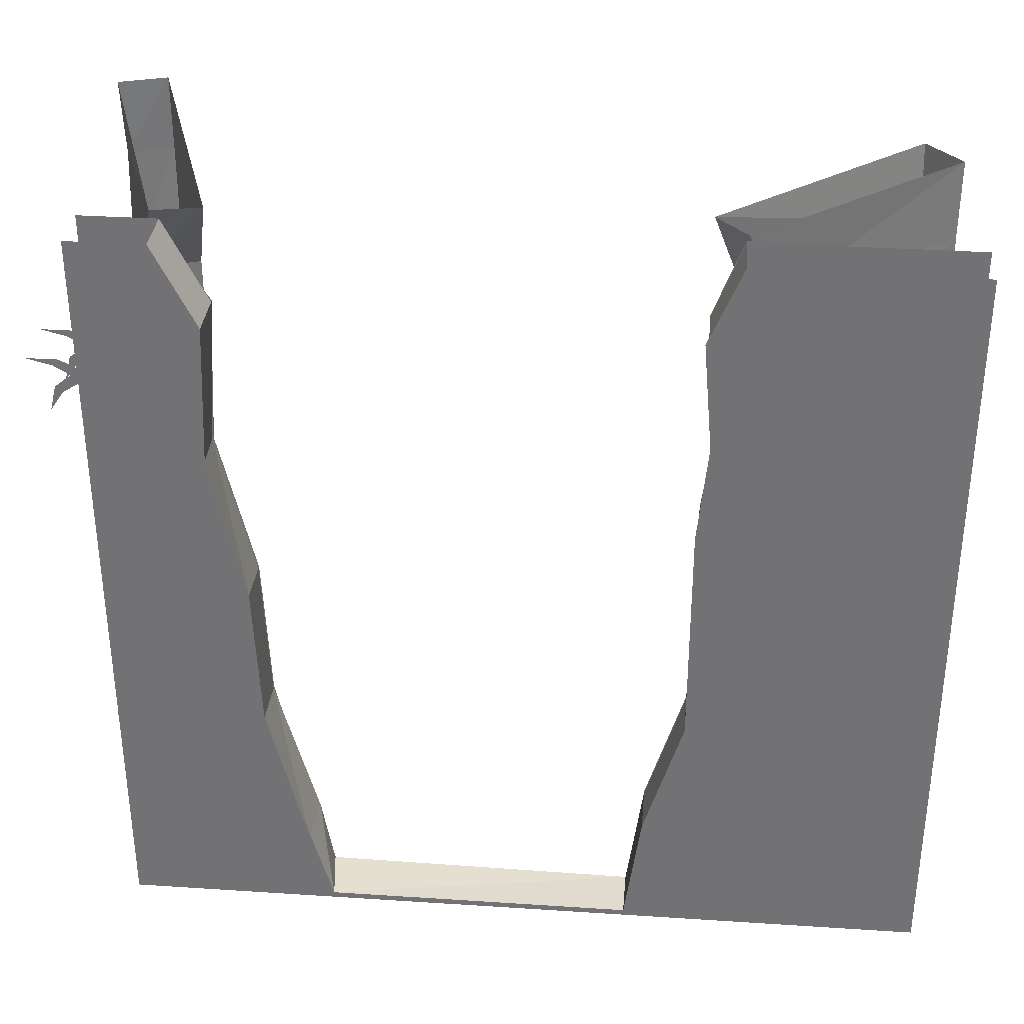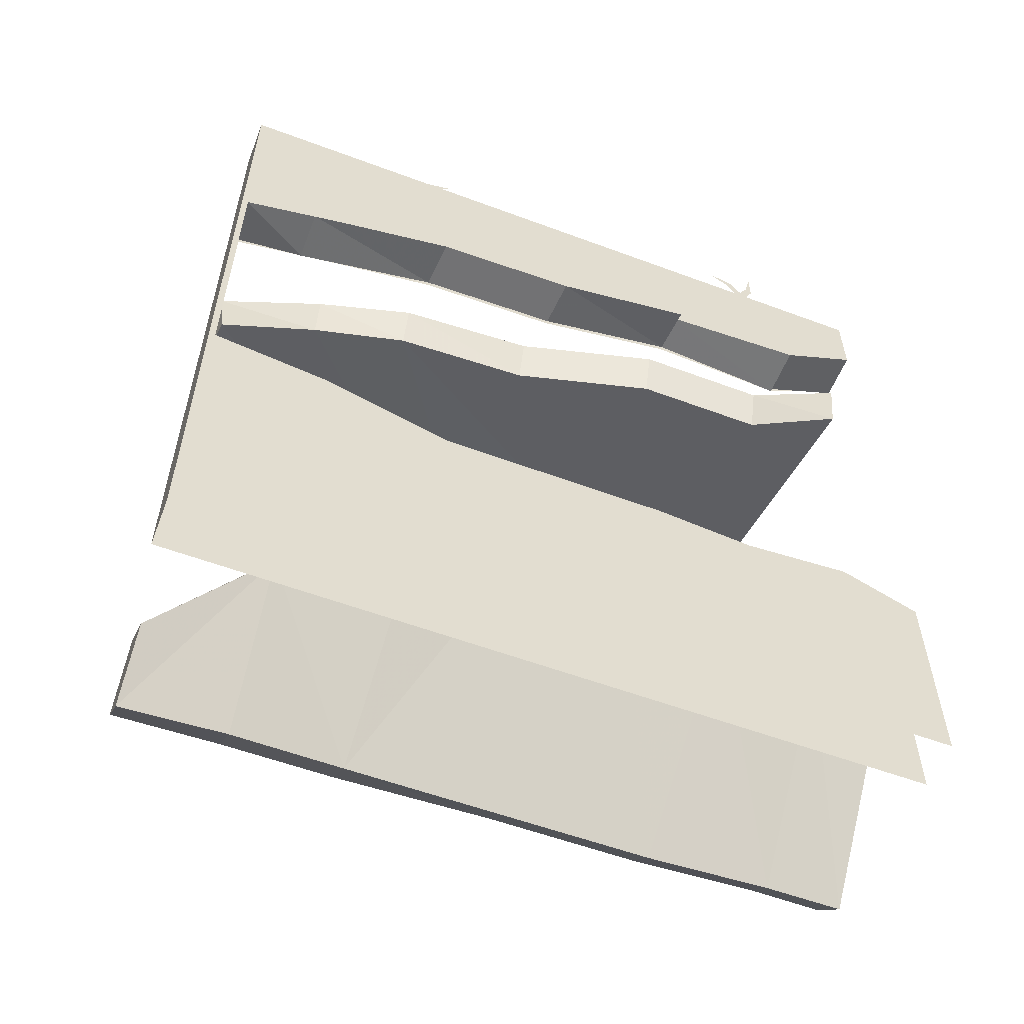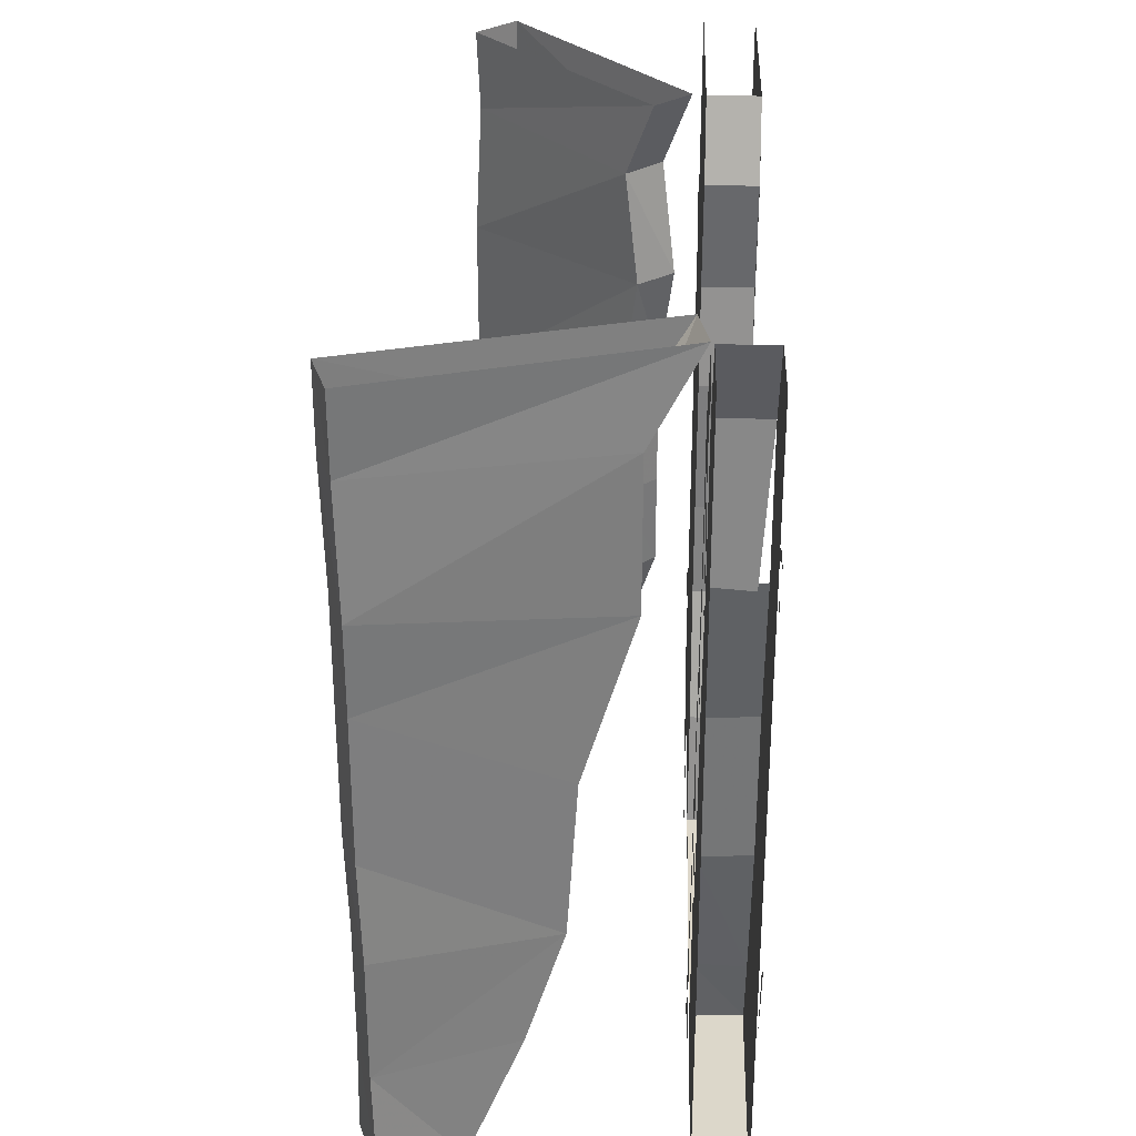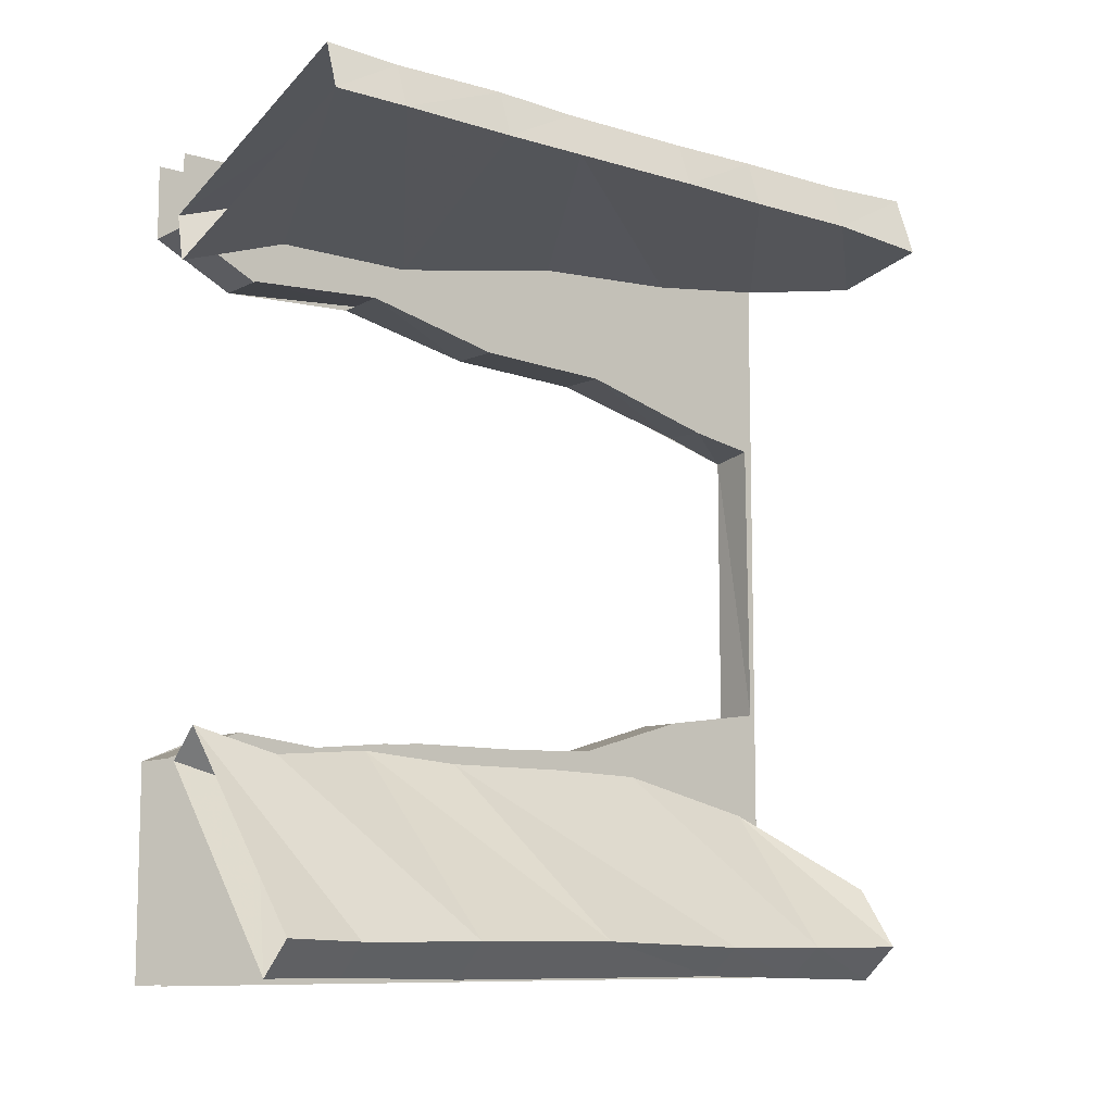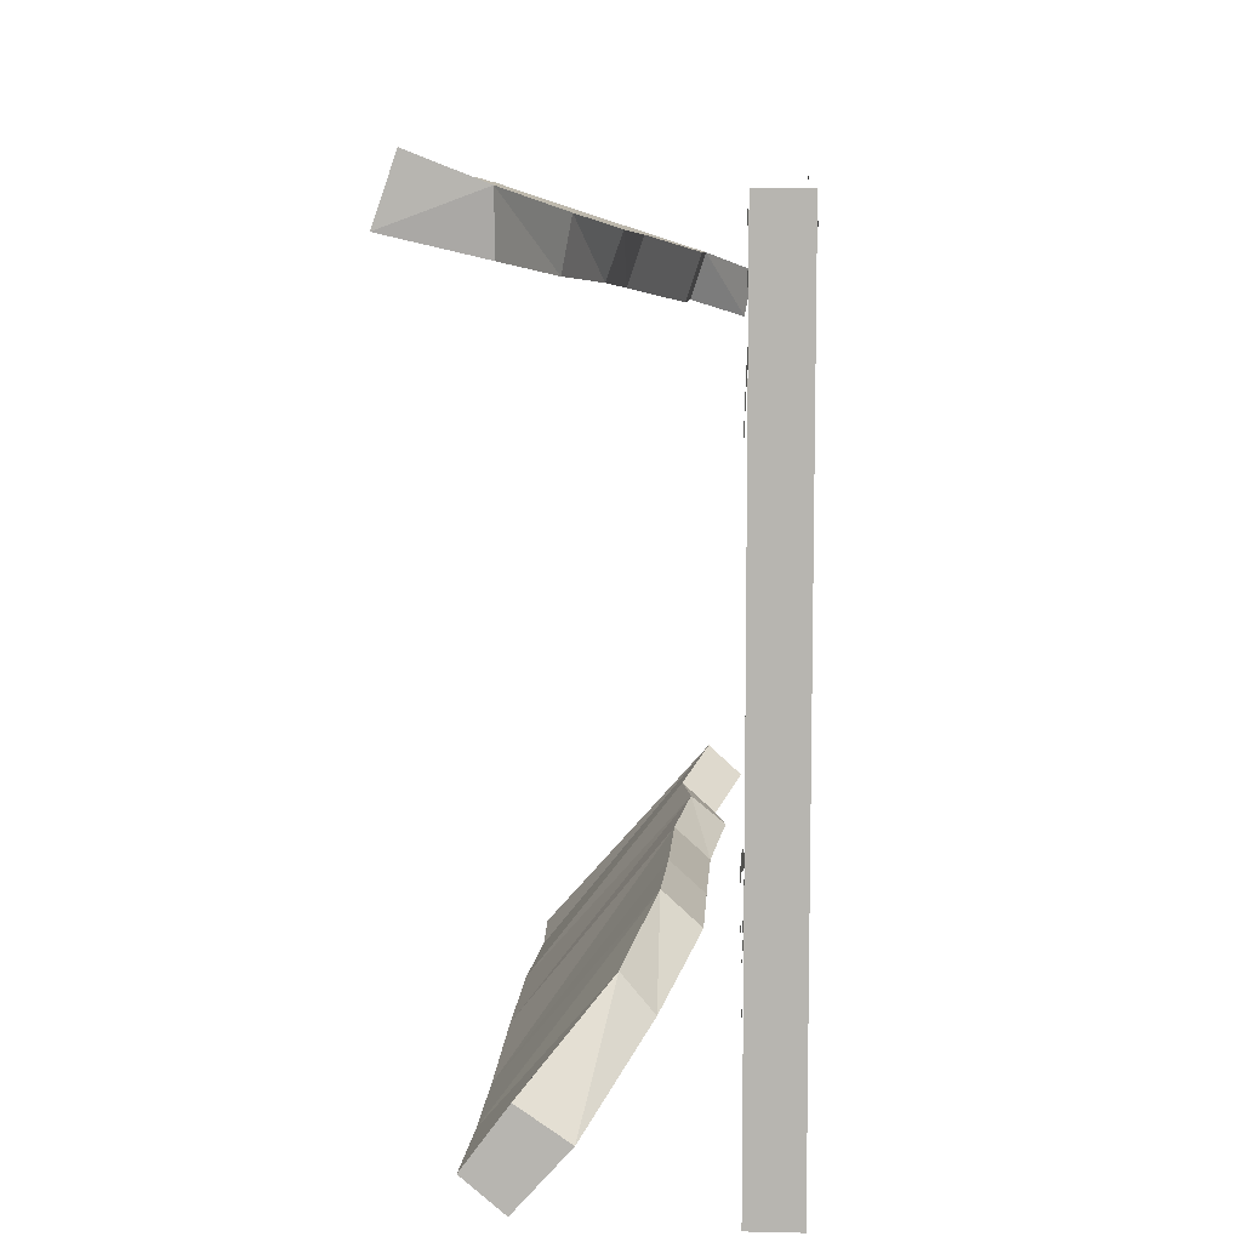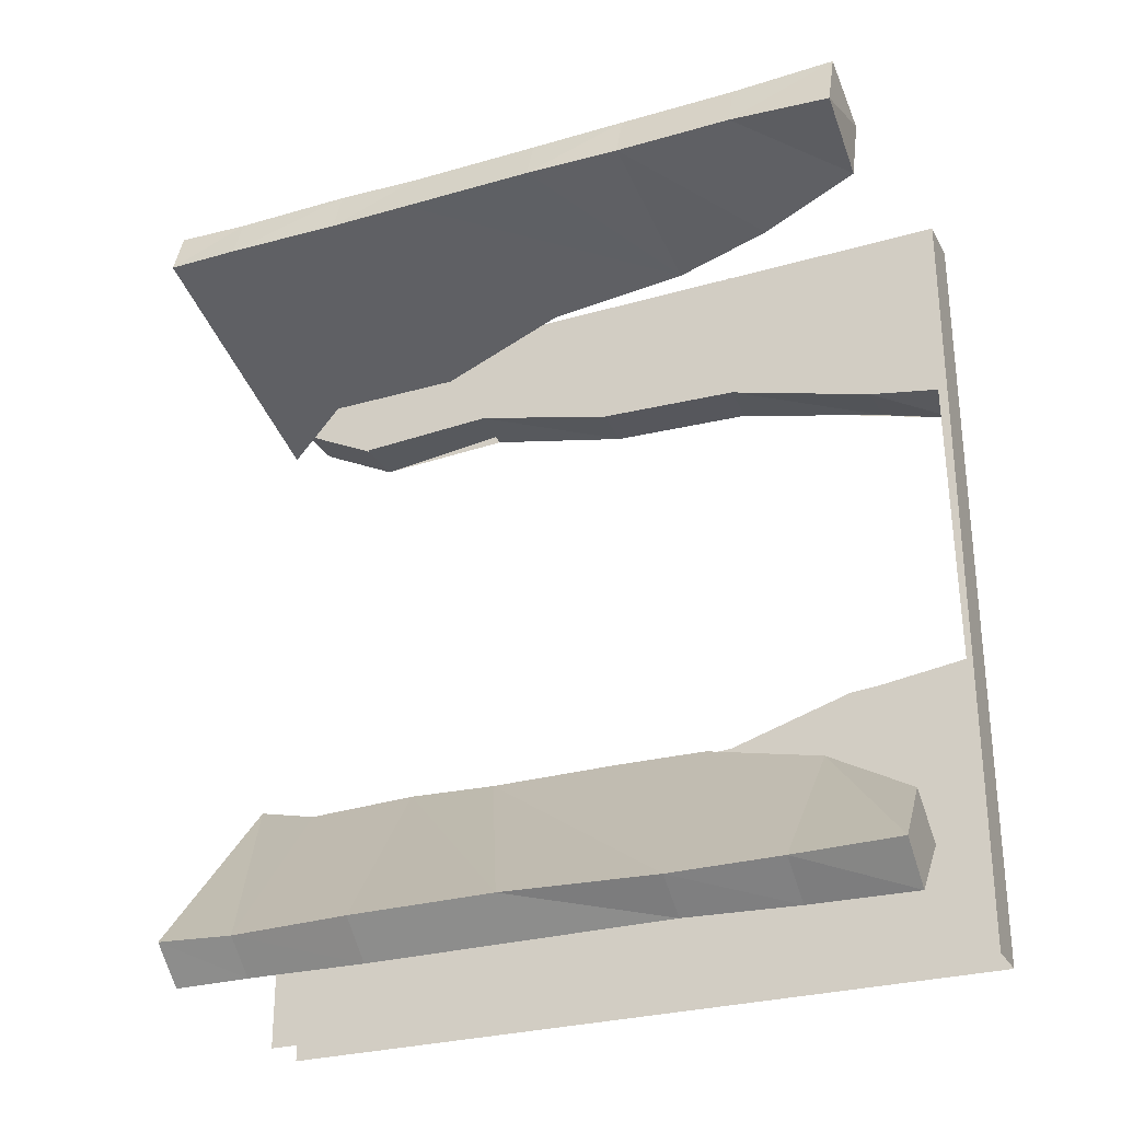
<metadata>
{"format":"obj","ext":"obj","renderer":"f3d","projection":"perspective","resolution":1024,"background":"white","views":[{"elev":33.7,"azim":95.1,"up":"+Y"},{"elev":-56.5,"azim":68.7,"up":"+Z"},{"elev":30.7,"azim":2.0,"up":"+Y"},{"elev":-9.5,"azim":-128.2,"up":"+Z"},{"elev":8.3,"azim":3.5,"up":"+Z"},{"elev":-28.3,"azim":-66.4,"up":"+Z"}]}
</metadata>
<code>
o object/1593
v -3 -216 -51
v -3 -219 -49
v -3 -216 -43
v -3 -211 -43
v -3 -220 -54
v -3 -217 -65
v -3 -234 -64
v -3 -197 -93
v -3 -182 -85
v -3 -183 -90
v -3 -178 -91
v -3 -176 -101
v -3 -175 -77
v -3 -173 -80
v -3 -168 -71
v -3 -162 -72
v -3 -166 -67
v -3 -153 -62
v -3 -146 -65
v -3 -139 -58
v -3 -149 -58
v -3 -199 -74
v -3 -186 -67
v -3 -186 -71
v -3 -111 -72
v -3 -95 -64
v -3 -95 -67
v -3 -92 -65
v -3 -91 -76
v -3 -93 -58
v -3 -86 -58
v -3 -238 -41
v -3 -238 -37
v -3 -200 -40
v -3 -202 -46
v -3 -160 -52
v -3 -160 -57
v -3 -130 -53
v -3 -128 -59
v -3 -88 -53
v -3 -88 -59
v -3 -57 -57
v -3 -56 -64
v -3 -23 -53
v -3 -24 -60
v -3 1 -62
v -3 1 -76
v -3 -35 -92
v -3 -33 -100
v -3 -36 -93
v -3 -41 -87
v -3 -38 -86
v -3 -42 -86
v -3 -42 -84
v -3 -38 -75
v -3 -45 -79
v -3 -43 -71
v -3 -14 -66
v -3 -46 -92
v -3 -45 -93
v -3 -52 -96
v -3 -55 -80
v -3 -55 -77
v -3 -68 -78
v 14 -239 -129
v 14 -200 -40
v 14 -237 -35
v 14 -237 61
v 14 -239 127
v 14 -213 68
v 14 -164 80
v 14 1 127
v 14 -117 82
v 14 -70 92
v 14 1 103
v 14 -25 90
v -2 1 103
v -2 -25 90
v -2 1 127
v -2 -71 93
v -2 -118 82
v -2 -239 127
v -2 -165 80
v -2 -213 67
v -2 -236 63
v -2 -237 -35
v -2 -239 -129
v -2 -200 -40
v -2 -160 -52
v -2 1 -129
v -2 -130 -53
v -2 -57 -57
v -2 1 -62
v -2 -23 -53
v 14 -23 -53
v 14 1 -62
v 14 1 -129
v 14 -57 -57
v 14 -88 -53
v 14 -130 -53
v 14 -160 -52
v -2 -239 -1
v 14 -239 -1
v -2 -88 -53
v -3 -211 74
v -3 -216 72
v -3 -223 83
v -3 -220 86
v -3 -224 88
v -3 -226 100
v -3 -232 90
v -3 -179 123
v -3 -177 120
v -3 -193 118
v -3 -172 121
v -3 -169 116
v -3 -171 114
v -3 -158 107
v -3 -165 108
v -3 -164 103
v -3 -181 103
v -3 -181 106
v -3 -194 109
v -3 -165 127
v -3 -140 100
v -3 -145 96
v -3 -134 88
v -3 -147 86
v -3 -25 90
v 11 -72 93
v 14 -56 -64
v 14 -57 -55
v 14 -88 -52
v 14 -88 -59
v 14 -130 -52
v 14 -128 -59
v 14 -160 -57
v 14 -202 -45
v 14 -238 -37
v 14 -238 -41
v 14 -24 -60
v 14 -23 -52
v 14 -36 -93
v 14 -33 -100
v 14 -35 -92
v 14 -38 -86
v 14 -41 -87
v 14 -42 -84
v 14 -42 -86
v 14 -45 -93
v 14 -46 -92
v 14 -52 -96
v 14 -45 -79
v 14 -38 -75
v 14 -43 -71
v 14 -55 -77
v 14 -55 -80
v 14 -68 -78
v 14 -14 -66
v 14 1 -76
v 14 -95 -67
v 14 -95 -64
v 14 -111 -72
v 14 -92 -65
v 14 -86 -58
v 14 -93 -58
v 14 -91 -76
v 14 -183 -90
v 14 -182 -85
v 14 -197 -93
v 14 -178 -91
v 14 -173 -80
v 14 -175 -77
v 14 -162 -72
v 14 -168 -71
v 14 -166 -67
v 14 -186 -67
v 14 -186 -71
v 14 -199 -74
v 14 -176 -101
v 14 -146 -65
v 14 -153 -62
v 14 -139 -58
v 14 -149 -58
v 14 -210 -40
v 14 -216 -42
v 14 -219 -49
v 14 -216 -51
v 14 -220 -54
v 14 -217 -65
v 14 -234 -64
v -3 -98 104
v -3 -101 102
v -3 -105 113
v -3 -97 102
v -3 -89 96
v -3 -94 95
v -3 -96 112
v -3 -39 134
v -3 -37 142
v -3 -37 132
v -3 -41 124
v -3 -42 129
v -3 -44 125
v -3 -44 126
v -3 -46 134
v -3 -48 132
v -3 -54 136
v -3 -44 117
v -3 -38 113
v -3 -44 112
v -3 -57 119
v -3 -56 122
v -3 -70 118
v -3 -14 110
v -3 -25 99
v 15 -193 118
v 15 -177 120
v 15 -179 123
v 15 -165 127
v 15 -172 121
v 15 -171 114
v 15 -169 116
v 15 -165 108
v 15 -164 103
v 15 -158 107
v -3 -26 100
v -3 0 124
v -3 0 106
v -3 -71 93
v -3 -72 100
v -3 -118 82
v -3 -119 89
v -3 -165 80
v -3 -169 86
v -3 -201 72
v -3 -201 78
v -3 -237 63
v -3 -237 67
v 14 -169 86
v 14 -165 80
v 14 -118 82
v 14 -119 89
v 14 -72 99
v 14 -26 100
v 14 0 124
v 14 -158 107
v 14 -164 103
v 14 -145 96
v 14 -140 100
v 14 -134 88
v 14 -147 86
v 14 -181 106
v 14 -181 103
v 14 -165 108
v 14 -194 109
v 14 -169 116
v 14 -171 114
v 14 -179 123
v 14 -177 120
v 14 -172 121
v 14 -201 78
v 14 -201 71
v 14 -237 67
v 14 -220 86
v 14 -223 83
v 14 -216 72
v 14 -212 74
v 14 -224 88
v 14 -226 100
v 14 -232 90
v 14 -105 113
v 14 -101 102
v 14 -98 104
v 14 -97 102
v 14 -96 112
v 14 -94 95
v 14 -89 96
v 14 -37 132
v 14 -37 142
v 14 -39 134
v 14 -42 129
v 14 -41 124
v 14 -44 126
v 14 -44 125
v 14 -38 113
v 14 -44 117
v 14 -44 112
v 14 -15 110
v 14 -48 132
v 14 -46 134
v 14 -54 136
v 14 -56 122
v 14 -57 119
v 14 -70 118
v -61 -64 -127
v -73 -64 -116
v -71 -24 -116
v -60 -24 -126
v -10 -57 -67
v -14 -88 -71
v -61 -112 -127
v -73 -112 -116
v -21 -57 -58
v -25 -23 -61
v -17 1 -53
v -72 1 -115
v -60 1 -126
v -14 -23 -71
v -25 -88 -61
v -14 -130 -71
v -61 -163 -127
v -73 -163 -118
v -44 -233 -110
v -61 -233 -129
v -25 -200 -86
v -35 -200 -74
v -60 -233 -99
v -74 -233 -118
v -73 -199 -118
v -60 -199 -128
v -14 -160 -73
v -26 -160 -62
v -25 -130 -61
v -6 1 -63
v -47 -195 122
v -50 -195 106
v -41 -162 104
v -36 -162 118
v -87 -198 135
v -63 -231 128
v -63 -229 110
v -92 -198 120
v -92 -160 120
v -93 -129 120
v -93 -85 120
v -38 -115 102
v -33 -115 117
v -88 -129 134
v -87 -160 135
v -86 -231 137
v -93 -231 117
v -18 -68 112
v -23 -68 97
v -23 -23 97
v -18 -23 112
v -88 -58 135
v -88 -85 134
v -93 -58 120
v -94 -20 120
v -94 4 120
v -6 3 91
v -3 3 106
v -89 -20 134
v -89 4 135
v 14 1 -1
v -2 1 -1
v 54 1 6
v 54 -239 6
v -59 1 -126
v -71 1 -115
v -74 -239 -118
v 42 1 15
v 71 3 61
v 67 -237 66
v -95 3 122
v -89 3 135
v -86 -237 136
v 74 3 82
v -3 -216 -51
v -3 -216 -51
v -3 -216 -51
v -3 -216 -51
f 1 2 3
f 1 3 4
f 5 2 1
f 5 1 6
f 7 2 5
f 8 9 10
f 10 9 11
f 10 11 12
f 11 9 13
f 11 13 14
f 14 13 15
f 14 15 16
f 16 15 17
f 16 17 18
f 16 18 19
f 19 18 20
f 20 18 21
f 22 23 24
f 24 23 17
f 24 17 15
f 25 26 27
f 27 26 28
f 27 28 29
f 28 26 30
f 28 30 31
f 32 33 34
f 32 34 35
f 35 34 36
f 35 36 37
f 37 36 38
f 37 38 39
f 39 38 40
f 39 40 41
f 41 40 42
f 41 42 43
f 43 42 44
f 43 44 45
f 45 44 46
f 45 46 47
f 48 49 50
f 48 50 51
f 48 51 52
f 52 51 53
f 52 53 54
f 52 54 55
f 55 54 56
f 55 56 57
f 55 57 45
f 55 45 58
f 59 53 51
f 59 51 60
f 59 60 61
f 62 63 57
f 62 57 56
f 64 63 62
f 65 66 67
f 65 67 68
f 65 68 69
f 69 68 70
f 69 70 71
f 69 71 72
f 72 71 73
f 72 73 74
f 72 74 75
f 75 74 76
f 75 76 77
f 77 76 78
f 77 78 79
f 79 78 80
f 79 80 81
f 79 81 82
f 82 81 83
f 82 83 84
f 82 84 85
f 82 85 86
f 82 86 87
f 87 86 88
f 87 88 89
f 87 89 90
f 90 89 91
f 90 91 92
f 90 92 93
f 93 92 94
f 93 94 95
f 93 95 96
f 96 95 97
f 97 95 98
f 97 98 99
f 97 99 100
f 97 100 65
f 65 100 101
f 65 101 66
f 66 101 89
f 66 89 88
f 66 88 67
f 67 88 86
f 67 86 68
f 68 86 85
f 68 85 84
f 68 84 70
f 70 84 83
f 70 83 71
f 71 83 81
f 71 81 73
f 73 81 80
f 73 80 74
f 69 82 102
f 69 102 103
f 103 102 87
f 103 87 65
f 91 104 92
f 92 104 99
f 92 99 98
f 92 98 94
f 94 98 95
f 105 106 107
f 105 107 108
f 108 107 109
f 108 109 110
f 109 107 111
f 112 113 114
f 113 112 115
f 113 115 116
f 113 116 117
f 117 116 118
f 117 118 119
f 119 118 120
f 119 120 121
f 119 121 122
f 122 121 123
f 115 112 124
f 125 126 120
f 125 120 118
f 125 127 128
f 125 128 126
f 101 100 91
f 101 91 89
f 100 99 104
f 100 104 91
f 129 76 130
f 129 130 80
f 131 132 133
f 131 133 134
f 134 133 135
f 134 135 136
f 136 135 101
f 136 101 137
f 137 101 66
f 137 66 138
f 138 66 139
f 138 139 140
f 141 142 132
f 141 132 131
f 143 144 145
f 143 145 146
f 143 146 147
f 147 146 148
f 147 148 149
f 147 149 150
f 150 149 151
f 150 151 152
f 153 148 146
f 153 146 154
f 153 154 155
f 153 155 156
f 153 156 157
f 157 156 158
f 159 141 155
f 159 155 154
f 160 96 142
f 160 142 141
f 161 162 163
f 162 161 164
f 162 164 165
f 162 165 166
f 164 161 167
f 168 169 170
f 169 168 171
f 169 171 172
f 169 172 173
f 173 172 174
f 173 174 175
f 175 174 176
f 175 176 177
f 175 177 178
f 178 177 179
f 171 168 180
f 181 182 176
f 181 176 174
f 181 183 184
f 181 184 182
f 185 186 187
f 185 187 188
f 188 187 189
f 188 189 190
f 189 187 191
f 192 193 194
f 193 192 195
f 193 195 196
f 193 196 197
f 195 192 198
f 199 200 201
f 199 201 202
f 199 202 203
f 203 202 204
f 203 204 205
f 203 205 206
f 206 205 207
f 206 207 208
f 209 204 202
f 209 202 210
f 209 210 211
f 209 211 212
f 209 212 213
f 213 212 214
f 215 216 211
f 215 211 210
f 217 218 219
f 220 219 221
f 221 218 222
f 221 222 223
f 224 225 226
f 227 228 229
f 227 229 129
f 227 129 230
f 227 230 231
f 231 230 232
f 231 232 233
f 233 232 234
f 233 234 235
f 235 234 236
f 235 236 237
f 237 236 238
f 237 238 239
f 240 241 242
f 240 242 243
f 243 242 74
f 243 74 244
f 244 74 76
f 244 76 245
f 245 76 246
f 246 76 75
f 247 248 249
f 247 249 250
f 250 249 251
f 251 249 252
f 253 254 248
f 253 248 255
f 256 254 253
f 257 258 255
f 257 255 247
f 259 260 261
f 262 263 241
f 262 241 240
f 264 68 263
f 264 263 262
f 265 266 267
f 265 267 268
f 269 266 265
f 269 265 270
f 271 266 269
f 272 273 274
f 274 273 275
f 274 275 276
f 275 273 277
f 275 277 278
f 279 280 281
f 279 281 282
f 279 282 283
f 283 282 284
f 283 284 285
f 283 285 286
f 286 285 287
f 286 287 288
f 286 288 245
f 286 245 289
f 290 284 282
f 290 282 291
f 290 291 292
f 293 294 288
f 293 288 287
f 295 294 293
f 296 297 298
f 296 298 299
f 296 299 300
f 296 300 301
f 296 301 302
f 296 302 297
f 297 302 303
f 297 303 304
f 297 304 305
f 297 305 298
f 298 305 306
f 298 306 307
f 298 307 299
f 299 307 308
f 299 308 309
f 299 309 300
f 300 309 305
f 300 305 304
f 300 304 301
f 301 304 310
f 301 310 311
f 301 311 302
f 302 311 312
f 302 312 303
f 303 312 313
f 303 313 310
f 303 310 304
f 314 315 316
f 314 316 317
f 314 317 318
f 314 318 315
f 315 318 319
f 315 319 320
f 315 320 321
f 315 321 316
f 316 321 312
f 316 312 322
f 316 322 323
f 316 323 317
f 317 323 320
f 317 320 319
f 317 319 318
f 322 312 311
f 322 311 324
f 322 324 323
f 323 324 313
f 323 313 320
f 320 313 321
f 321 313 312
f 309 308 325
f 309 325 306
f 309 306 305
f 310 313 324
f 310 324 311
f 326 327 328
f 326 328 329
f 326 329 330
f 326 330 331
f 326 331 327
f 327 331 332
f 327 332 333
f 327 333 334
f 327 334 328
f 328 334 335
f 328 335 336
f 328 336 337
f 328 337 329
f 329 337 338
f 329 338 339
f 329 339 340
f 329 340 330
f 330 340 334
f 330 334 333
f 330 333 341
f 330 341 331
f 331 341 342
f 331 342 332
f 332 342 333
f 333 342 341
f 343 344 345
f 343 345 346
f 343 346 347
f 343 347 348
f 343 348 338
f 343 338 344
f 344 338 337
f 344 337 349
f 344 349 350
f 344 350 345
f 345 350 351
f 345 351 352
f 345 352 346
f 346 352 353
f 346 353 354
f 346 354 347
f 347 354 350
f 347 350 349
f 347 349 348
f 348 349 336
f 348 336 339
f 348 339 338
f 339 336 335
f 339 335 340
f 340 335 334
f 354 355 351
f 354 351 350
f 349 337 336
f 354 353 355

</code>
